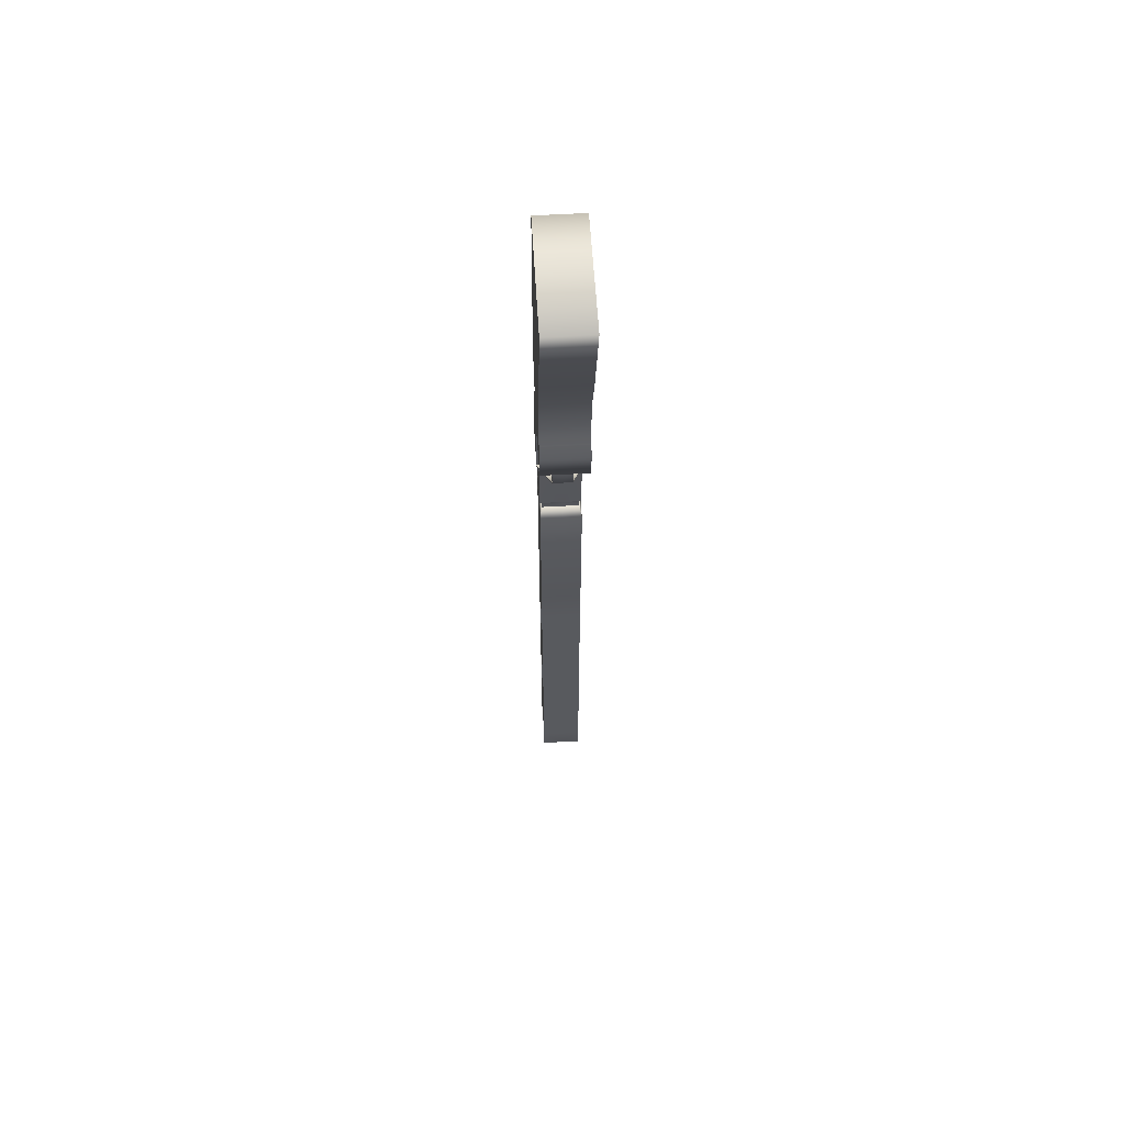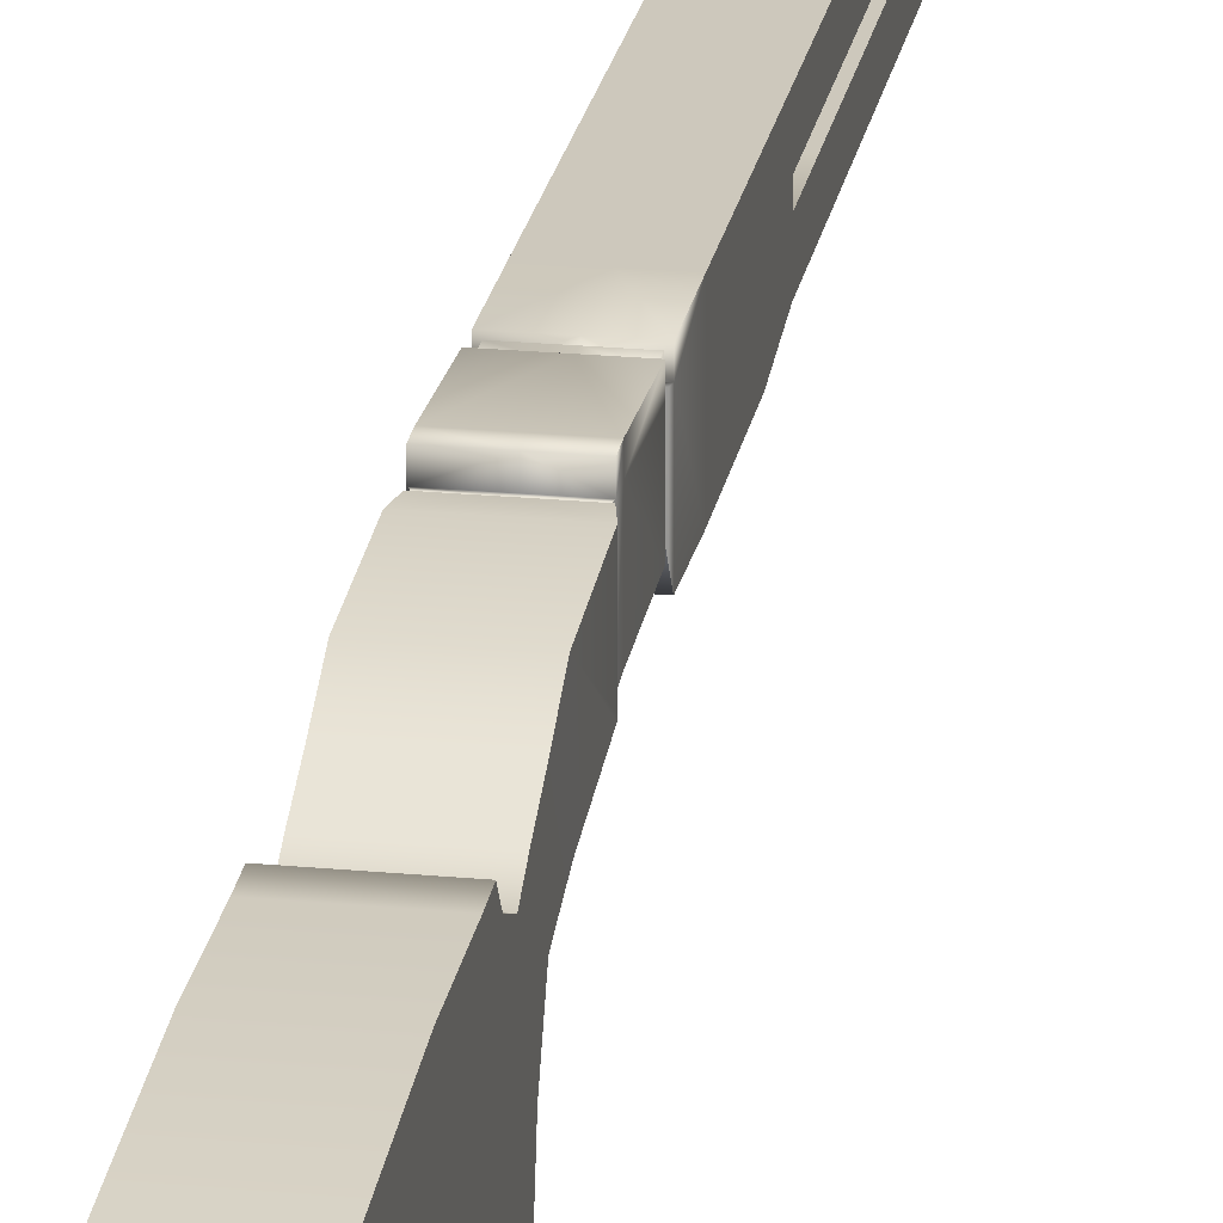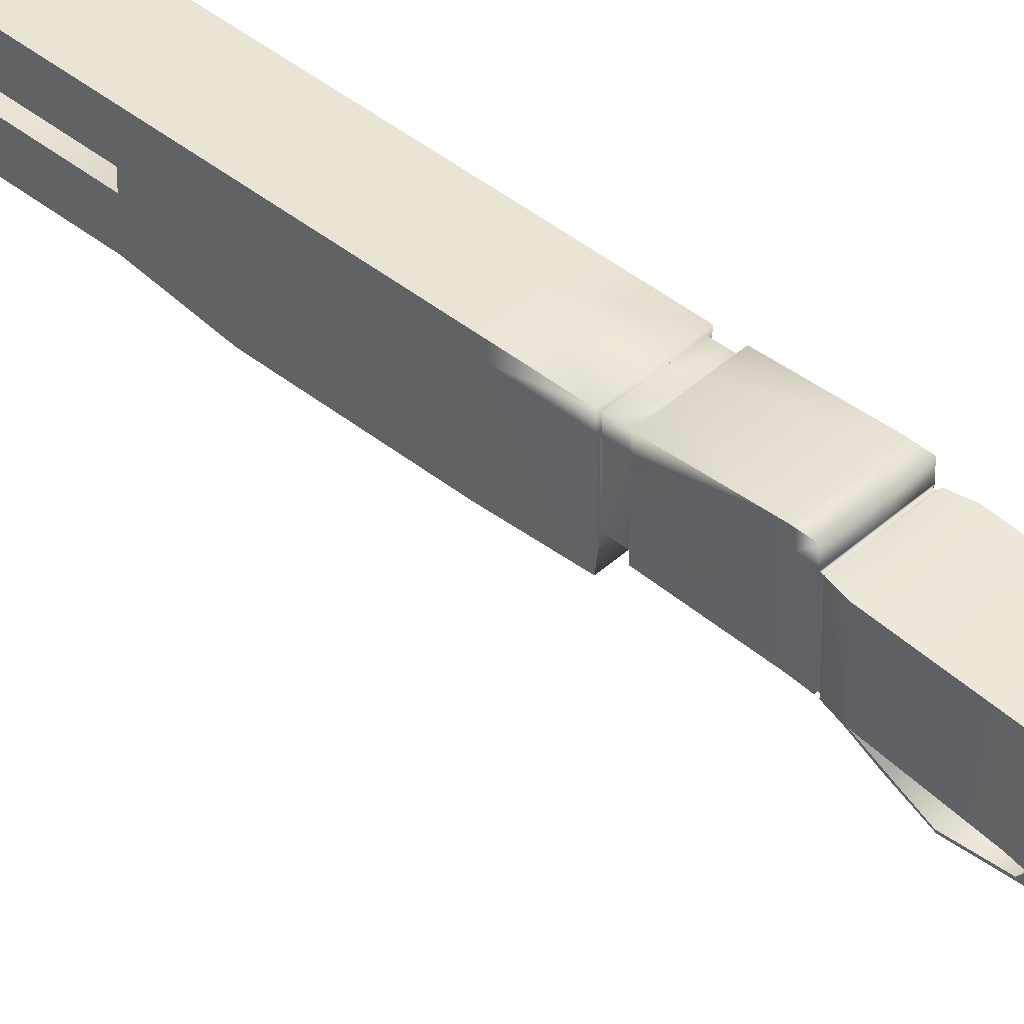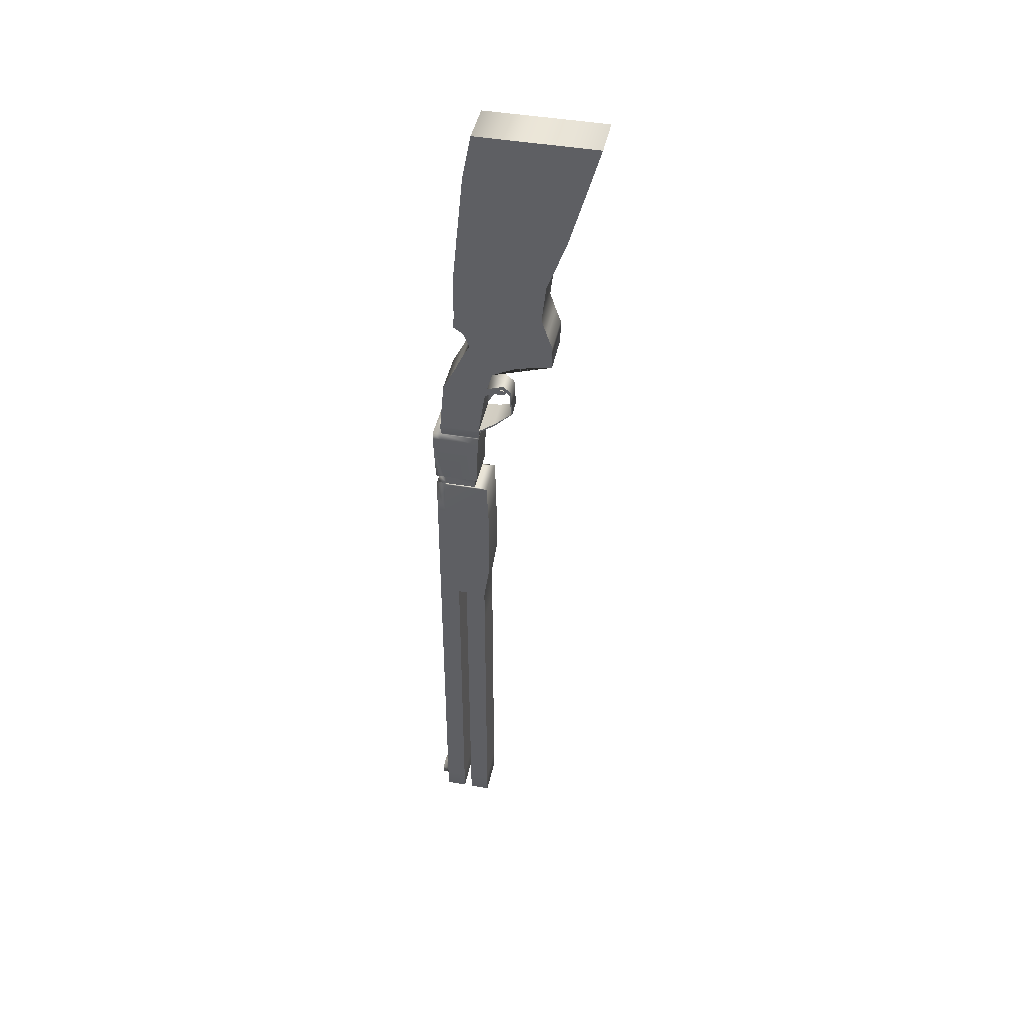
<metadata>
{"format":"obj","ext":"obj","renderer":"f3d","projection":"perspective","resolution":1024,"background":"white","views":[{"elev":59.1,"azim":-3.4,"up":"+Z"},{"elev":22.1,"azim":9.5,"up":"+Y"},{"elev":43.6,"azim":-46.7,"up":"+Y"},{"elev":43.4,"azim":-78.3,"up":"+Z"}]}
</metadata>
<code>
g default
v -0.5 4.447 10.4
v 0.5 4.447 10.4
v -0.5 5.447 10.4
v 0.5 5.447 10.4
v -0.5 5.637 9.403
v 0.5 5.637 9.403
v -0.5 4.622 9.403
v 0.5 4.622 9.403
v -0.5 3.086 9.403
v 0.5 3.086 9.403
v 0.5 2.803 10.4
v -0.5 2.803 10.4
v -0.5 5.77 8.082
v 0.5 5.77 8.082
v 0.5 4.77 8.082
v -0.5 4.77 8.082
v 0.5 3.466 8.082
v -0.5 3.466 8.082
v -0.5 5.881 6.966
v 0.5 5.881 6.966
v 0.5 4.881 6.966
v -0.5 4.881 6.966
v 0.5 3.878 6.966
v -0.5 3.878 6.966
v -0.5 5.908 5.635
v 0.5 5.908 5.635
v 0.5 4.908 5.699
v -0.5 4.908 5.699
v 0.5 3.836 5.699
v -0.5 3.836 5.699
v 0.5 4.495 5.409
v -0.5 4.495 5.409
v 0.5 3.726 5.409
v -0.5 3.726 5.409
v -0.5 5.894 5.93
v -0.5 4.894 5.93
v 0.5 4.894 5.93
v 0.5 5.894 5.93
v -0.5 5.716 4.872
v 0.5 5.716 4.872
v 0.5 4.495 4.872
v -0.5 4.495 4.872
v 0.5 3.726 4.872
v -0.5 3.726 4.872
v -0.5 3.972 6.109
v -0.5 4.277 5.93
v -0.5 3.872 5.814
v 0.5 4.277 5.93
v 0.5 3.972 6.109
v 0.5 3.872 5.814
v -0.5 5.557 5.165
v -0.5 5.287 5.409
v -0.5 5.701 5.49
v 0.5 5.557 5.165
v 0.5 5.701 5.49
v 0.5 5.287 5.409
v -0.5 5.909 4.449
v 0.5 5.909 4.449
v 0.5 5.059 4.449
v -0.5 5.059 4.449
v 0.5 4.514 4.719
v -0.5 4.514 4.719
v -0.5 6.18 3.925
v 0.5 6.18 3.925
v 0.5 5.232 3.819
v 0.5 5.316 3.925
v 0.5 5.178 4.03
v -0.5 5.232 3.819
v -0.5 5.178 4.03
v -0.5 5.316 3.925
v -0.5 6.281 2.742
v 0.5 6.281 2.742
v -0.4494 6.294 2.282
v -0.4494 5.424 2.282
v 0.4494 6.294 2.282
v 0.4494 5.424 2.282
v 0.4494 5.323 -2.632
v -0.4494 5.323 -2.632
v -0.4494 6.244 1.177
v -0.4494 6.238 0.9308
v 0.4494 6.244 1.176
v 0.4494 6.238 0.9308
v 0.4494 5.469 1.177
v 0.4494 5.232 0.9308
v -0.4494 5.469 1.177
v -0.4494 5.232 0.9308
v -0.4021 6.196 1.178
v -0.4021 6.191 0.9319
v -0.4021 5.521 0.9318
v -0.4021 5.516 1.177
v 0.4021 6.196 1.178
v 0.4021 6.191 0.9319
v 0.4021 5.516 1.177
v 0.4021 5.521 0.9318
v -0.4494 6.285 2.478
v -0.4538 6.284 2.521
v -0.4539 5.4 2.52
v -0.4494 5.403 2.477
v 0.4494 6.285 2.478
v 0.4538 6.284 2.521
v 0.4494 5.403 2.477
v 0.4539 5.4 2.52
v -0.4328 6.269 2.479
v -0.4372 6.267 2.522
v 0.4372 6.267 2.522
v 0.4328 6.269 2.479
v -0.4328 5.419 2.48
v -0.4372 5.417 2.523
v 0.4328 5.419 2.48
v 0.4372 5.417 2.523
v 0.4494 6.238 -1.735
v 0.4494 6.238 0.04198
v -0.4494 6.238 0.04197
v -0.4494 6.238 -1.735
v -0.4494 5.194 0.04199
v -0.4494 5.194 -1.735
v 0.4494 5.194 0.04197
v 0.4494 5.194 -1.735
v -0.4021 6.389 1.178
v -0.4021 6.383 0.9319
v 0.4021 6.389 1.178
v 0.4021 6.383 0.9319
v 0.4494 6.487 2.282
v -0.4494 6.487 2.282
v 0.4494 6.436 1.176
v -0.4494 6.436 1.177
v -0.4494 6.478 2.478
v 0.4494 6.478 2.478
v 0.4494 6.431 -1.735
v 0.4494 6.431 0.04198
v -0.4494 6.431 -1.735
v -0.4494 6.431 0.04197
v 0.4494 6.431 0.9308
v -0.4494 6.431 0.9308
v 0.4494 6.431 -2.632
v -0.4494 6.431 -2.632
v -0.4494 5.97 -2.632
v -0.4494 5.777 -2.632
v -0.4494 5.897 -2.536
v 0.4494 5.97 -2.632
v 0.4494 5.897 -2.536
v 0.4494 5.777 -2.632
v -0.4494 5.777 -10.44
v 0.4494 5.777 -10.44
v 0.4494 5.323 -10.44
v -0.4494 5.323 -10.44
v 0.4494 5.97 -10.44
v -0.4494 5.97 -10.44
v -0.4494 6.431 -10.44
v 0.4494 6.431 -10.44
v -0.4494 5.777 -6.536
v -0.4494 5.323 -6.536
v 0.4494 5.323 -6.536
v 0.4494 5.777 -6.536
v 0.4494 5.97 -6.548
v 0.4494 6.431 -6.548
v -0.4494 6.431 -6.548
v -0.4494 5.97 -6.548
v 0.4494 5.97 -4.554
v 0.4494 6.431 -4.554
v -0.4494 6.431 -4.554
v -0.4494 5.97 -4.554
v -0.4494 5.777 -4.365
v -0.4494 5.323 -4.365
v 0.4494 5.323 -4.365
v 0.4494 5.777 -4.365
v -0.4494 5.777 -8.496
v -0.4494 5.323 -8.496
v 0.4494 5.323 -8.496
v 0.4494 5.777 -8.496
v 0.4494 5.97 -8.512
v 0.4494 6.431 -8.512
v -0.4494 6.431 -8.512
v -0.4494 5.97 -8.512
v 0.4494 5.97 -3.54
v 0.4494 6.431 -3.54
v -0.4494 6.431 -3.54
v -0.4494 5.97 -3.54
v -0.4494 5.777 -3.489
v -0.4494 5.323 -3.489
v 0.4494 5.323 -3.489
v 0.4494 5.777 -3.489
v 0.4494 5.97 -5.53
v 0.4494 6.431 -5.53
v -0.4494 6.431 -5.53
v -0.4494 5.97 -5.53
v -0.4494 5.777 -5.471
v -0.4494 5.323 -5.471
v 0.4494 5.323 -5.471
v 0.4494 5.777 -5.471
v 0.4494 5.97 -7.494
v 0.4494 6.431 -7.494
v -0.4494 6.431 -7.494
v -0.4494 5.97 -7.494
v -0.4494 5.777 -7.491
v -0.4494 5.323 -7.491
v 0.4494 5.323 -7.491
v 0.4494 5.777 -7.491
v 0.4494 5.97 -9.476
v 0.4494 6.431 -9.476
v -0.4494 6.431 -9.476
v -0.4494 5.97 -9.476
v -0.4494 5.777 -9.443
v -0.4494 5.323 -9.443
v 0.4494 5.323 -9.443
v 0.4494 5.777 -9.443
v 0.4494 5.97 -9.945
v 0.4494 6.431 -9.945
v -0.4494 6.431 -9.945
v -0.4494 5.97 -9.945
v -0.4494 5.777 -9.919
v -0.4494 5.323 -9.919
v 0.4494 5.323 -9.919
v 0.4494 5.777 -9.919
v 0.205 6.431 -10.08
v -0.205 6.431 -10.08
v 0.205 6.431 -10.3
v -0.205 6.431 -10.3
v 0.205 6.628 -10.08
v -0.205 6.628 -10.08
v 0.205 6.628 -10.3
v -0.205 6.628 -10.3
v -0.2442 5.672 -10.59
v 0.2442 5.672 -10.59
v 0.2442 5.426 -10.59
v -0.2442 5.426 -10.59
v 0.2442 6.062 -10.59
v -0.2442 6.062 -10.59
v -0.2442 6.312 -10.59
v 0.2442 6.312 -10.59
v -0.1654 5.629 -10.59
v 0.1654 5.629 -10.59
v 0.1654 5.462 -10.59
v -0.1654 5.462 -10.59
v 0.1654 6.108 -10.59
v -0.1654 6.108 -10.59
v -0.1654 6.278 -10.59
v 0.1654 6.278 -10.59
v 0.2139 4.899 3.829
v 0.2139 4.875 3.919
v -0.2139 4.875 3.919
v -0.2139 4.899 3.829
v 0.2139 4.727 3.687
v 0.2139 4.704 3.777
v -0.2139 4.704 3.777
v -0.2139 4.727 3.687
v 0.2139 4.69 3.138
v 0.2139 4.666 3.147
v -0.2139 4.666 3.147
v -0.2139 4.69 3.138
v 0.357 5.059 2.905
v 0.3547 5.047 2.867
v -0.3547 5.047 2.867
v -0.357 5.059 2.905
v 0.4978 5.383 2.723
v 0.5 5.415 2.741
v 0.5013 5.387 2.764
v -0.4975 5.382 2.724
v -0.501 5.386 2.765
v -0.5 5.415 2.741
v 0.0878 5.244 3.712
v -0.08757 5.244 3.712
v -0.08775 5.271 3.279
v 0.08802 5.271 3.279
v 0.0878 4.833 3.666
v -0.08757 4.833 3.666
v -0.08775 4.86 3.572
v 0.08802 4.86 3.572
v 0.0878 5.084 3.712
v 0.08802 5.111 3.57
v -0.08775 5.111 3.57
v -0.08757 5.084 3.712
v 0.01324 5.462 -10.59
v 0.01955 5.426 -10.59
v 0.03598 5.323 -10.44
v 0.03598 5.323 -9.919
v 0.03598 5.323 -9.443
v 0.03598 5.323 -8.496
v 0.03598 5.323 -7.491
v 0.03598 5.323 -6.536
v 0.03598 5.323 -5.471
v 0.03598 5.323 -4.365
v 0.03598 5.323 -3.489
v 0.03598 5.323 -2.632
v 0.03598 5.194 -1.735
v 0.03598 5.194 0.04198
v 0.03598 5.232 0.9308
v 0.03219 5.521 0.9318
v 0.03219 5.516 1.177
v 0.03598 5.469 1.177
v 0.03598 5.424 2.282
v 0.03598 5.403 2.477
v 0.03464 5.419 2.48
v 0.035 5.417 2.523
v 0.03633 5.4 2.52
v 0.03998 5.383 2.724
v 0.02839 5.047 2.867
v 0.01713 4.666 3.147
v 0.01713 4.704 3.777
v 0.01713 4.875 3.919
v 0.04003 5.178 4.03
v 0.04003 5.059 4.449
v 0.04003 4.514 4.719
v 0.04003 3.726 4.872
v 0.04003 3.726 5.409
v 0.04003 3.836 5.699
v 0.04003 3.872 5.814
v 0.04003 3.972 6.109
v 0.04003 3.878 6.966
v 0.04003 3.466 8.082
v 0.04003 3.086 9.403
v 0.04003 2.803 10.4
v 0.04003 4.447 10.4
v 0.04003 5.447 10.4
v 0.04003 5.637 9.403
v 0.04003 5.77 8.082
v 0.04003 5.881 6.966
v 0.04003 5.894 5.93
v 0.04003 5.908 5.635
v 0.04003 5.701 5.49
v 0.04003 5.557 5.165
v 0.04003 5.716 4.872
v 0.04003 5.909 4.449
v 0.04003 6.18 3.925
v 0.04003 6.281 2.742
v 0.03633 6.284 2.521
v 0.035 6.267 2.522
v 0.03464 6.269 2.479
v 0.03598 6.285 2.478
v 0.03598 6.478 2.478
v 0.03598 6.487 2.282
v 0.03598 6.436 1.177
v 0.03598 6.244 1.177
v 0.03219 6.196 1.178
v 0.03219 6.389 1.178
v 0.03219 6.383 0.9319
v 0.03219 6.191 0.9319
v 0.03598 6.238 0.9308
v 0.03598 6.431 0.9308
v 0.03598 6.431 0.04198
v 0.03598 6.431 -1.735
v 0.03598 6.431 -2.632
v 0.03598 6.431 -3.54
v 0.03598 6.431 -4.554
v 0.03598 6.431 -5.53
v 0.03598 6.431 -6.548
v 0.03598 6.431 -7.494
v 0.03598 6.431 -8.512
v 0.03598 6.431 -9.476
v 0.03598 6.431 -9.945
v 0.01641 6.431 -10.08
v 0.01641 6.628 -10.08
v 0.01641 6.628 -10.3
v 0.01641 6.431 -10.3
v 0.03598 6.431 -10.44
v 0.01955 6.312 -10.59
v 0.01324 6.278 -10.59
g pCube1
f 1 313 314 3
f 3 314 315 5
f 9 311 312 12
f 2 8 6 4
f 7 1 3 5
f 60 302 303 62
f 8 2 11 10
f 312 313 1 12
f 1 7 9 12
f 5 315 316 13
f 6 8 15 14
f 7 5 13 16
f 8 10 17 15
f 310 311 9 18
f 9 7 16 18
f 13 316 317 19
f 14 15 21 20
f 16 13 19 22
f 15 17 23 21
f 309 310 18 24
f 18 16 22 24
f 19 317 318 35
f 20 21 37 38
f 22 19 35 36
f 21 23 49 48 37
f 308 309 24 45
f 24 22 36 46 45
f 25 319 320 53
f 26 27 31 56 55
f 28 25 53 52 32
f 27 29 33 31
f 305 306 30 34
f 30 28 32 34
f 36 35 25 28
f 306 307 47 30
f 37 48 50 29 27
f 38 37 27 26
f 35 318 319 25
f 51 321 322 39
f 32 52 51 39 42
f 31 33 43 41
f 304 305 34 44
f 34 32 42 44
f 47 46 36 28 30
f 45 47 307 308
f 45 46 47
f 48 49 50
f 54 56 31 41 40
f 51 53 320 321
f 51 52 53
f 54 55 56
f 39 322 323 57
f 40 41 59 58
f 42 39 57 60
f 41 43 61 59
f 303 304 44 62
f 44 42 60 62
f 57 323 324 63
f 58 59 67 66 64
f 301 302 60 69
f 60 57 63 70 69
f 65 66 67
f 68 69 70
f 63 324 325 71
f 64 66 65 257 256 72
f 265 266 267 268
f 68 70 63 71 260 259
f 87 88 89 90
f 120 119 335 336
f 92 91 93 94
f 288 289 90 89
f 124 331 332 126
f 75 76 83 81
f 290 291 74 85
f 74 73 79 85
f 80 86 89 88
f 85 79 87 90
f 79 333 334 87
f 337 338 80 88
f 81 83 93 91
f 84 82 92 94
f 289 290 85 90
f 86 287 288 89
f 103 104 327 328
f 104 103 107 108
f 108 107 293 294
f 106 105 110 109
f 95 73 74 98
f 124 127 330 331
f 75 99 101 76
f 291 292 98 74
f 71 325 326 96
f 72 256 255 102 100
f 295 296 258 97
f 96 326 327 104
f 328 329 95 103
f 95 98 107 103
f 97 96 104 108
f 98 292 293 107
f 294 295 97 108
f 100 102 110 105
f 101 99 106 109
f 111 112 117 118
f 340 341 131 132
f 113 114 116 115
f 115 116 285 286
f 134 339 340 132
f 82 84 117 112
f 286 287 86 115
f 86 80 113 115
f 131 341 342 136
f 116 114 139 138 78
f 284 285 116 78
f 111 118 77 142 141
f 88 87 119 120
f 87 334 335 119
f 91 92 122 121
f 336 337 88 120
f 75 81 125 123
f 332 333 79 126
f 79 73 124 126
f 73 95 127 124
f 95 329 330 127
f 99 75 123 128
f 112 111 129 130
f 114 113 132 131
f 80 338 339 134
f 82 112 130 133
f 113 80 134 132
f 111 141 140 135 129
f 137 139 114 131 136
f 138 137 140 142
f 137 138 139
f 140 141 142
f 138 142 182 179
f 142 77 181 182
f 283 284 78 180
f 78 138 179 180
f 140 137 178 175
f 137 136 177 178
f 136 342 343 177
f 135 140 175 176
f 152 151 195 196
f 279 280 152 196
f 154 153 197 198
f 151 154 198 195
f 156 155 191 192
f 157 346 347 193
f 158 157 193 194
f 155 158 194 191
f 160 159 183 184
f 161 344 345 185
f 162 161 185 186
f 159 162 186 183
f 164 163 187 188
f 281 282 164 188
f 166 165 189 190
f 163 166 190 187
f 168 167 203 204
f 277 278 168 204
f 170 169 205 206
f 167 170 206 203
f 172 171 199 200
f 173 348 349 201
f 174 173 201 202
f 171 174 202 199
f 176 175 159 160
f 177 343 344 161
f 178 177 161 162
f 175 178 162 159
f 180 179 163 164
f 282 283 180 164
f 182 181 165 166
f 179 182 166 163
f 184 183 155 156
f 185 345 346 157
f 186 185 157 158
f 183 186 158 155
f 188 187 151 152
f 280 281 188 152
f 190 189 153 154
f 187 190 154 151
f 192 191 171 172
f 193 347 348 173
f 194 193 173 174
f 191 194 174 171
f 196 195 167 168
f 278 279 196 168
f 198 197 169 170
f 195 198 170 167
f 200 199 207 208
f 201 349 350 209
f 202 201 209 210
f 199 202 210 207
f 204 203 211 212
f 276 277 204 212
f 206 205 213 214
f 203 206 214 211
f 208 207 147 150
f 220 352 353 222
f 210 209 149 148
f 207 210 148 147
f 212 211 143 146
f 275 276 212 146
f 214 213 145 144
f 211 214 144 143
f 209 350 351 216
f 208 150 217 215
f 354 355 149 218
f 149 209 216 218
f 216 351 352 220
f 215 217 221 219
f 353 354 218 222
f 218 216 220 222
f 143 144 224 223
f 144 145 225 224
f 274 275 146 226
f 146 143 223 226
f 147 148 228 227
f 148 149 229 228
f 149 355 356 229
f 150 147 227 230
f 223 224 232 231
f 224 225 233 232
f 273 274 226 234
f 226 223 231 234
f 227 228 236 235
f 228 229 237 236
f 229 356 357 237
f 230 227 235 238
f 65 67 240 239
f 300 301 69 241
f 69 68 242 241
f 68 65 239 242
f 239 240 244 243
f 299 300 241 245
f 241 242 246 245
f 242 239 243 246
f 243 244 248 247
f 298 299 245 249
f 245 246 250 249
f 246 243 247 250
f 247 248 252 251
f 297 298 249 253
f 249 250 254 253
f 250 247 251 254
f 258 260 71 96 97
f 255 256 257
f 258 259 260
f 257 259 254 251
f 258 296 297 253
f 251 252 255 257
f 253 254 259 258
f 65 68 262 261
f 68 259 263 262
f 259 257 264 263
f 257 65 261 264
f 261 262 272 269
f 262 263 271 272
f 263 264 270 271
f 264 261 269 270
f 270 269 265 268
f 271 270 268 267
f 272 271 267 266
f 269 272 266 265
f 225 274 273 233
f 145 275 274 225
f 213 276 275 145
f 205 277 276 213
f 169 278 277 205
f 197 279 278 169
f 153 280 279 197
f 189 281 280 153
f 165 282 281 189
f 181 283 282 165
f 77 284 283 181
f 118 285 284 77
f 286 285 118 117
f 84 287 286 117
f 288 287 84 94
f 94 93 289 288
f 83 290 289 93
f 76 291 290 83
f 76 101 292 291
f 293 292 101 109
f 294 293 109 110
f 102 295 294 110
f 255 296 295 102
f 297 296 255 252
f 248 298 297 252
f 244 299 298 248
f 240 300 299 244
f 67 301 300 240
f 59 302 301 67
f 303 302 59 61
f 43 304 303 61
f 33 305 304 43
f 29 306 305 33
f 50 307 306 29
f 308 307 50 49
f 23 309 308 49
f 17 310 309 23
f 10 311 310 17
f 312 311 10 11
f 2 313 312 11
f 314 313 2 4
f 315 314 4 6
f 316 315 6 14
f 317 316 14 20
f 318 317 20 38
f 319 318 38 26
f 320 319 26 55
f 321 320 55 54
f 322 321 54 40
f 323 322 40 58
f 324 323 58 64
f 325 324 64 72
f 326 325 72 100
f 327 326 100 105
f 328 327 105 106
f 99 329 328 106
f 330 329 99 128
f 331 330 128 123
f 332 331 123 125
f 81 333 332 125
f 334 333 81 91
f 335 334 91 121
f 336 335 121 122
f 92 337 336 122
f 82 338 337 92
f 339 338 82 133
f 340 339 133 130
f 130 129 341 340
f 342 341 129 135
f 343 342 135 176
f 344 343 176 160
f 345 344 160 184
f 346 345 184 156
f 347 346 156 192
f 348 347 192 172
f 349 348 172 200
f 350 349 200 208
f 351 350 208 215
f 352 351 215 219
f 353 352 219 221
f 217 354 353 221
f 150 355 354 217
f 356 355 150 230
f 357 356 230 238

</code>
